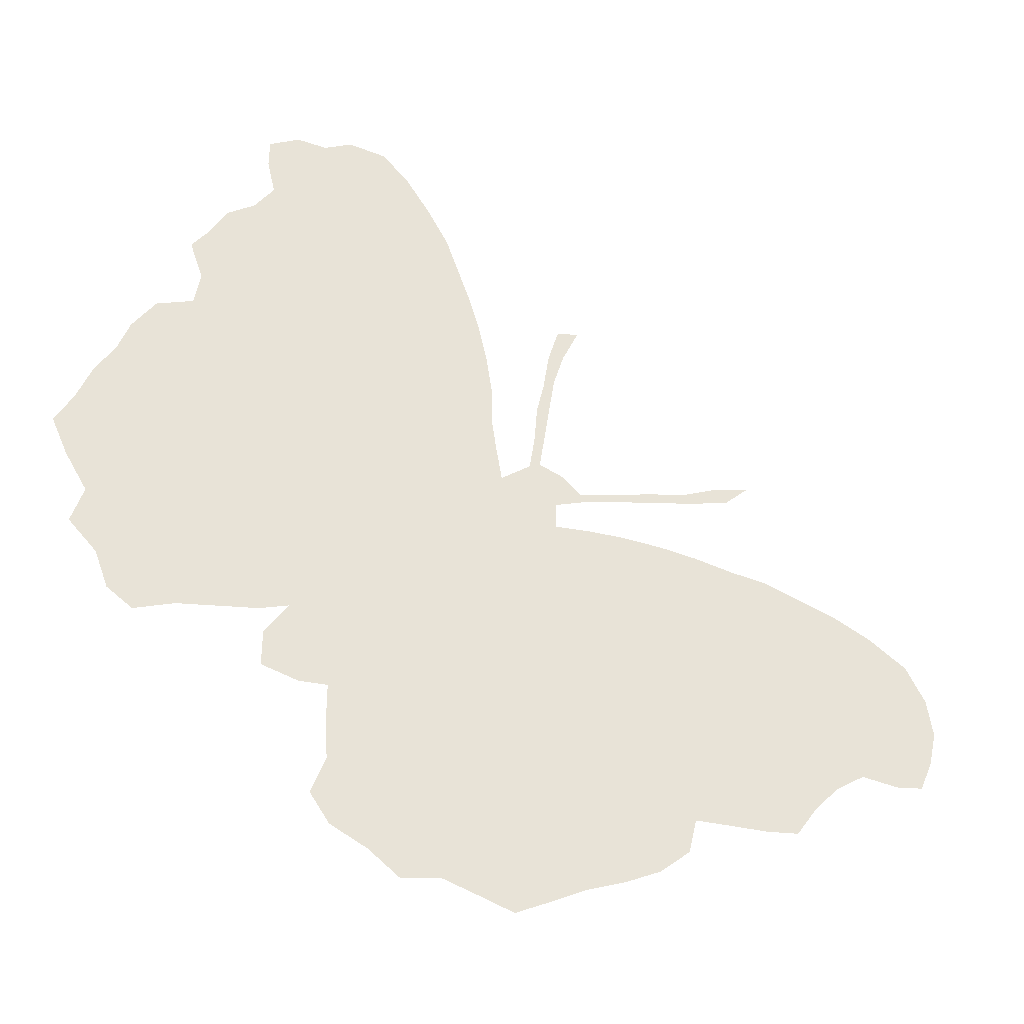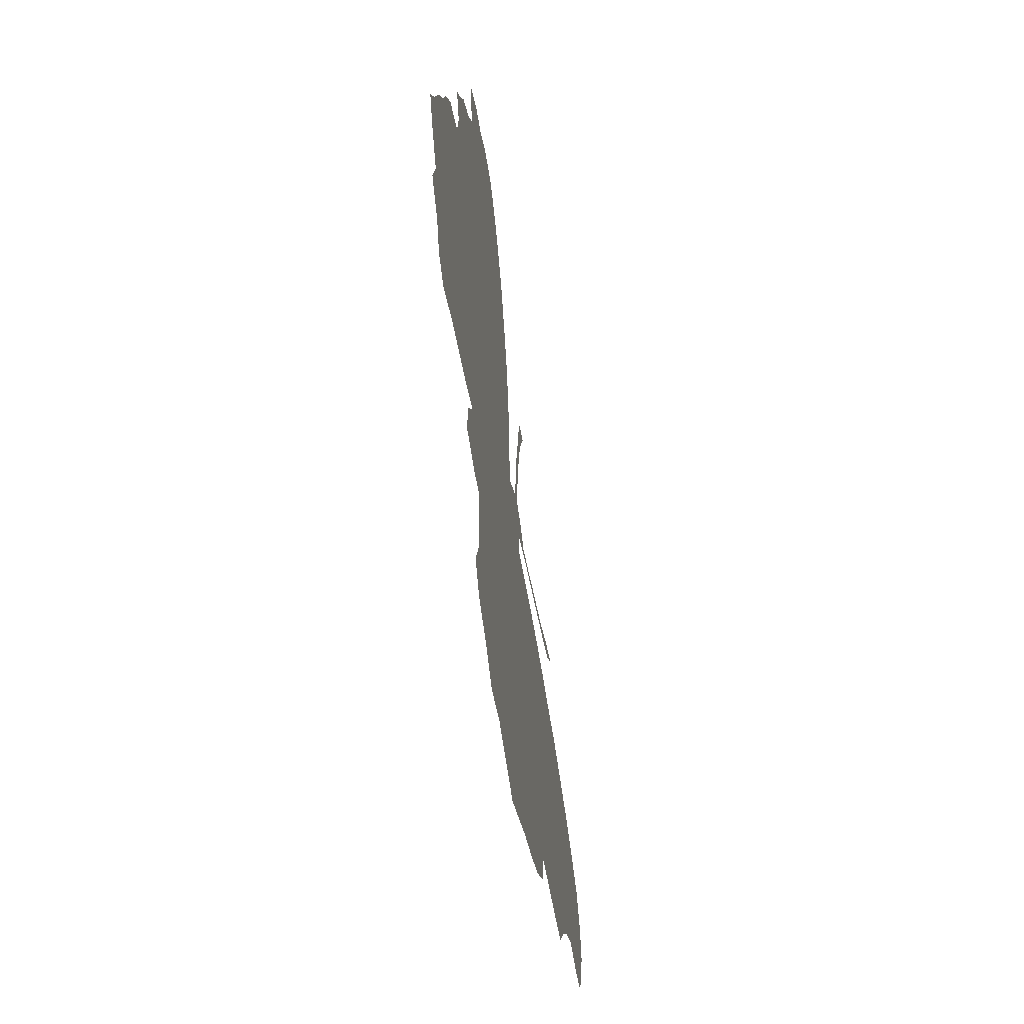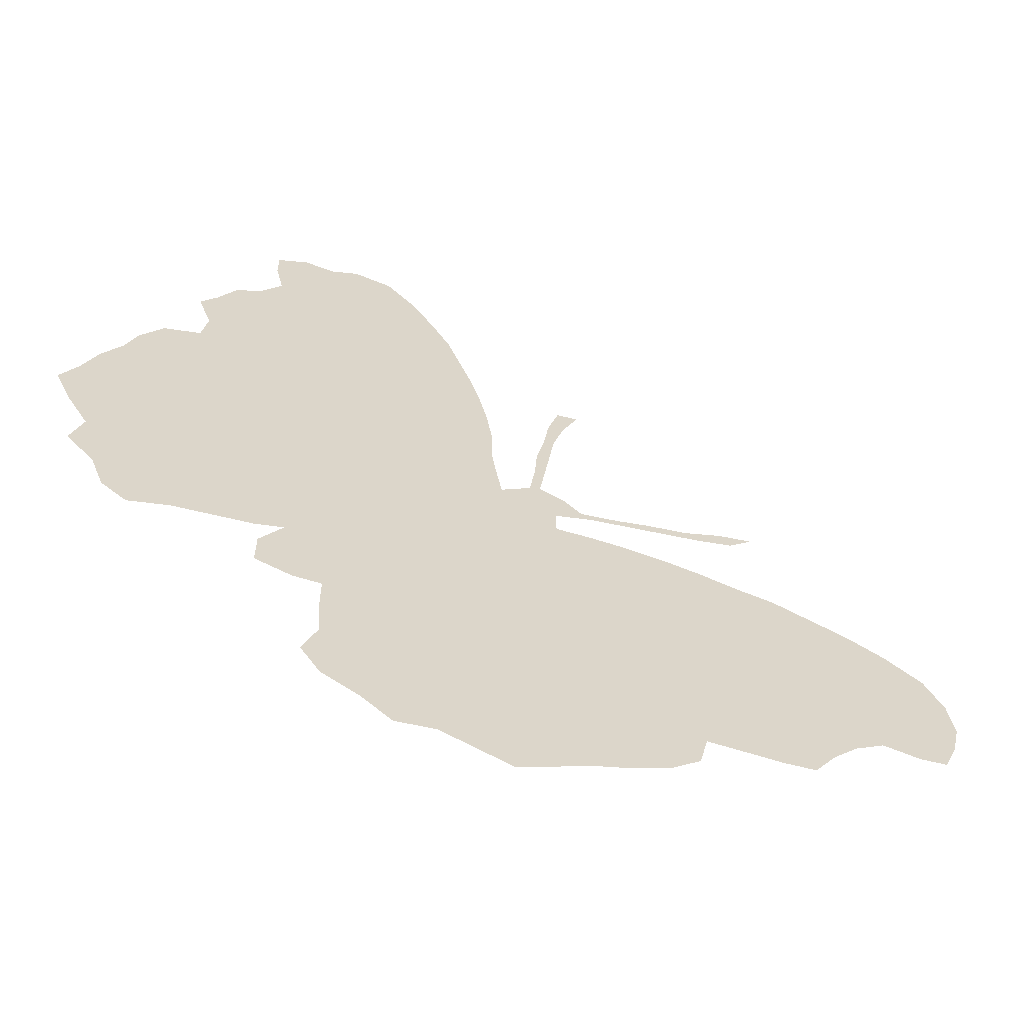
<metadata>
{"format":"obj","ext":"obj","renderer":"f3d","projection":"perspective","resolution":1024,"background":"white","views":[{"elev":-38.9,"azim":-22.6,"up":"+Y"},{"elev":-57.9,"azim":-81.0,"up":"+Y"},{"elev":-62.1,"azim":-20.8,"up":"+Y"}]}
</metadata>
<code>
v 0.01807 0.491 0
v 0.03313 0.5331 0
v 0.05422 0.5723 0
v 0.06627 0.6084 0
v 0.09036 0.6476 0
v 0.1295 0.6657 0
v 0.1355 0.7048 0
v 0.1205 0.747 0
v 0.1386 0.7741 0
v 0.1566 0.8102 0
v 0.1867 0.8343 0
v 0.2078 0.8675 0
v 0.1988 0.9066 0
v 0.1988 0.9398 0
v 0.2319 0.9608 0
v 0.2651 0.9608 0
v 0.2952 0.9789 0
v 0.3373 0.9759 0
v 0.3675 0.9458 0
v 0.3942 0.9072 0
v 0.4187 0.8645 0
v 0.4321 0.8269 0
v 0.4473 0.7845 0
v 0.4595 0.7431 0
v 0.4691 0.7001 0
v 0.4759 0.6536 0
v 0.4759 0.6115 0
v 0.4813 0.5736 0
v 0.4879 0.5331 0
v 0.5211 0.5602 0
v 0.5271 0.6031 0
v 0.5301 0.6446 0
v 0.5384 0.6828 0
v 0.5452 0.7289 0
v 0.5572 0.7711 0
v 0.5813 0.7771 0
v 0.5633 0.7349 0
v 0.5512 0.6928 0
v 0.5452 0.6511 0
v 0.5392 0.6089 0
v 0.5331 0.5663 0
v 0.5602 0.5572 0
v 0.5813 0.5392 0
v 0.624 0.5514 0
v 0.6618 0.565 0
v 0.7078 0.5783 0
v 0.75 0.5994 0
v 0.7892 0.6115 0
v 0.7621 0.5843 0
v 0.7201 0.5694 0
v 0.6828 0.5587 0
v 0.6403 0.5465 0
v 0.5934 0.5331 0
v 0.5512 0.5151 0
v 0.5512 0.4849 0
v 0.5891 0.4905 0
v 0.6308 0.4938 0
v 0.676 0.494 0
v 0.7183 0.4911 0
v 0.7627 0.4849 0
v 0.8042 0.4819 0
v 0.8426 0.471 0
v 0.8885 0.4578 0
v 0.9307 0.4398 0
v 0.9729 0.4127 0
v 0.994 0.3735 0
v 1 0.3313 0
v 0.991 0.2922 0
v 0.9759 0.256 0
v 0.9458 0.25 0
v 0.9036 0.253 0
v 0.8705 0.2289 0
v 0.8434 0.1988 0
v 0.8193 0.1626 0
v 0.7831 0.1566 0
v 0.7451 0.1539 0
v 0.7018 0.1506 0
v 0.6928 0.1114 0
v 0.6596 0.08132 0
v 0.6205 0.06024 0
v 0.5783 0.04217 0
v 0.5401 0.02029 0
v 0.503 0 0
v 0.4648 0.01095 0
v 0.4277 0.02108 0
v 0.3855 0.01205 0
v 0.3524 0.03614 0
v 0.3132 0.05422 0
v 0.2922 0.08434 0
v 0.3072 0.1265 0
v 0.3044 0.1648 0
v 0.3042 0.2108 0
v 0.2741 0.2078 0
v 0.2349 0.2169 0
v 0.2349 0.256 0
v 0.259 0.2952 0
v 0.2289 0.2831 0
v 0.1829 0.2733 0
v 0.1446 0.2651 0
v 0.1024 0.247 0
v 0.0753 0.2651 0
v 0.06024 0.3042 0
v 0.03012 0.3343 0
v 0.04217 0.3765 0
v 0.01807 0.4157 0
v 0 0.4548 0
v 0.3746 0.4157 0
v 0.3183 0.5924 0
v 0.1639 0.4328 0
v 0.1115 0.6214 0
v 0.149 0.3372 0
v 0.03598 0.4544 0
v 0.1067 0.3197 0
v 0.3022 0.6811 0
v 0.3074 0.7256 0
v 0.9545 0.3187 0
v 0.9457 0.2813 0
v 0.8416 0.3536 0
v 0.3169 0.8001 0
v 0.1556 0.7392 0
v 0.3221 0.9339 0
v 0.7155 0.5764 0
v 0.5595 0.7457 0
v 0.5481 0.6995 0
v 0.3036 0.6366 0
v 0.9188 0.344 0
v 0.9362 0.3908 0
v 0.5165 0.5014 0
v 0.4144 0.3895 0
v 0.2858 0.2532 0
v 0.4266 0.3479 0
v 0.4977 0.03946 0
v 0.3713 0.07345 0
v 0.3731 0.1109 0
v 0.4395 0.1136 0
v 0.335 0.08734 0
v 0.3926 0.04631 0
v 0.793 0.3412 0
v 0.7501 0.5893 0
v 0.6713 0.5617 0
v 0.539 0.651 0
v 0.6661 0.123 0
v 0.5019 0.1811 0
v 0.6148 0.3217 0
v 0.6321 0.106 0
v 0.5324 0.5351 0
v 0.5299 0.578 0
v 0.3272 0.8463 0
v 0.2392 0.9254 0
v 0.3015 0.8914 0
v 0.1071 0.2852 0
v 0.6236 0.5474 0
v 0.5334 0.6179 0
v 0.6546 0.3231 0
v 0.5773 0.5339 0
v 0.6882 0.3308 0
v 0.7581 0.3122 0
v 0.7196 0.3186 0
v 0.8021 0.1872 0
v 0.2583 0.2342 0
v 0.2514 0.5372 0
v 0.2183 0.6235 0
v 0.1655 0.5795 0
v 0.1226 0.5152 0
v 0.2076 0.3564 0
v 0.1273 0.4115 0
v 0.1036 0.3823 0
v 0.09085 0.4172 0
v 0.1478 0.3837 0
v 0.2417 0.3335 0
v 0.5592 0.08561 0
v 0.2824 0.9295 0
v 0.2215 0.6868 0
v 0.2253 0.7259 0
v 0.2273 0.6529 0
v 0.128 0.5856 0
v 0.9113 0.3011 0
v 0.8613 0.4316 0
v 0.2193 0.8277 0
v 0.4288 0.4784 0
v 0.4917 0.4146 0
v 0.2821 0.787 0
v 0.2475 0.7993 0
v 0.4095 0.08599 0
v 0.5243 0.1066 0
v 0.4557 0.06359 0
v 0.7839 0.4137 0
v 0.5245 0.3325 0
v 0.5783 0.4068 0
v 0.5989 0.167 0
v 0.2631 0.8895 0
v 0.07359 0.3479 0
v 0.6586 0.2395 0
v 0.704 0.2369 0
v 0.7524 0.2321 0
v 0.4969 0.07641 0
v 0.7402 0.4013 0
v 0.7975 0.452 0
v 0.2556 0.416 0
v 0.2485 0.8477 0
v 0.3207 0.3603 0
v 0.2828 0.4472 0
v 0.2313 0.3834 0
v 0.4029 0.5642 0
v 0.3402 0.5065 0
v 0.1406 0.548 0
v 0.09842 0.4833 0
v 0.1945 0.3171 0
v 0.3842 0.74 0
v 0.8251 0.4248 0
v 0.3815 0.7857 0
v 0.3041 0.7633 0
v 0.2271 0.7647 0
v 0.3896 0.6483 0
v 0.3828 0.6923 0
v 0.8957 0.4154 0
v 0.8708 0.2891 0
v 0.4645 0.449 0
v 0.3443 0.3224 0
v 0.3641 0.2807 0
v 0.3739 0.8351 0
v 0.3343 0.169 0
v 0.377 0.1597 0
v 0.8302 0.2765 0
v 0.4035 0.1983 0
v 0.4648 0.2652 0
v 0.5632 0.2493 0
v 0.567 0.1293 0
v 0.3953 0.6062 0
v 0.8301 0.314 0
v 0.6148 0.3994 0
v 0.6529 0.4134 0
v 0.6977 0.4077 0
v 0.887 0.3698 0
v 0.7966 0.2544 0
v 0.3698 0.8727 0
v 0.1519 0.6214 0
v 0.3404 0.3933 0
v 0.1827 0.7062 0
v 0.1827 0.6543 0
v 0.4229 0.1589 0
v 0.5143 0.4556 0
v 0.5338 0.06068 0
v 0.6469 0.1564 0
v 0.5348 0.4126 0
v 0.5639 0.4482 0
v 0.5535 0.1758 0
v 0.4781 0.1075 0
v 0.4645 0.1505 0
v 0.6772 0.1953 0
v 0.7267 0.4456 0
v 0.7607 0.4409 0
v 0.7977 0.2182 0
v 0.238 0.4611 0
v 0.2116 0.4281 0
v 0.3279 0.5497 0
v 0.2967 0.5212 0
v 0.1728 0.5135 0
v 0.07587 0.5248 0
v 0.4037 0.1265 0
v 0.8533 0.3938 0
v 0.2646 0.7067 0
v 0.3374 0.6958 0
v 0.434 0.6316 0
v 0.4156 0.7936 0
v 0.812 0.383 0
v 0.2921 0.3273 0
v 0.4503 0.4125 0
v 0.3945 0.3156 0
v 0.4145 0.2733 0
v 0.4454 0.3063 0
v 0.6109 0.2435 0
v 0.6373 0.2807 0
v 0.5911 0.2841 0
v 0.5431 0.2909 0
v 0.5704 0.326 0
v 0.3559 0.2042 0
v 0.5308 0.147 0
v 0.2005 0.7942 0
v 0.3493 0.8067 0
v 0.3434 0.7628 0
v 0.652 0.4586 0
v 0.5935 0.3629 0
v 0.3511 0.7242 0
v 0.6879 0.4507 0
v 0.1764 0.357 0
v 0.1165 0.354 0
v 0.7483 0.3539 0
v 0.7744 0.3785 0
v 0.0562 0.491 0
v 0.2851 0.8234 0
v 0.2065 0.5531 0
v 0.2399 0.5843 0
v 0.6078 0.1307 0
v 0.1886 0.3949 0
v 0.2636 0.6658 0
v 0.4195 0.4333 0
v 0.462 0.3778 0
v 0.1927 0.7489 0
v 0.4768 0.3389 0
v 0.5081 0.374 0
v 0.552 0.3691 0
v 0.2563 0.6274 0
v 0.07197 0.3873 0
v 0.3569 0.9103 0
v 0.7943 0.2969 0
v 0.1493 0.3002 0
v 0.6843 0.2829 0
v 0.7293 0.2754 0
v 0.2729 0.3693 0
v 0.3269 0.4334 0
v 0.2985 0.4025 0
v 0.3829 0.4943 0
v 0.3534 0.4628 0
v 0.4121 0.5224 0
v 0.2662 0.4921 0
v 0.8328 0.2384 0
v 0.09991 0.5538 0
v 0.1455 0.4776 0
v 0.3448 0.1308 0
v 0.4234 0.7174 0
v 0.4184 0.7586 0
v 0.4031 0.8227 0
v 0.3444 0.6606 0
v 0.4297 0.6741 0
v 0.4777 0.4872 0
v 0.3132 0.2875 0
v 0.9596 0.3534 0
v 0.3347 0.2456 0
v 0.3747 0.3619 0
v 0.3844 0.2394 0
v 0.4527 0.192 0
v 0.4841 0.2238 0
v 0.434 0.2322 0
v 0.5822 0.2088 0
v 0.5332 0.2156 0
v 0.6301 0.2011 0
v 0.4951 0.2982 0
v 0.5141 0.2571 0
v 0.5935 0.09014 0
v 0.445 0.55 0
v 0.2651 0.7503 0
v 0.4388 0.5896 0
v 0.3505 0.6205 0
v 0.6113 0.4452 0
v 0.1935 0.6024 0
v 0.6347 0.3641 0
v 0.6724 0.3693 0
v 0.7119 0.3652 0
v 0.05311 0.4185 0
v 0.7223 0.1944 0
v 0.1188 0.4476 0
v 0.3705 0.5362 0
v 0.36 0.5786 0
v 0.2847 0.5633 0
v 0.499 0.1389 0
v 0.07566 0.4527 0
v 0.2205 0.5059 0
v 0.2802 0.6008 0
v 0.2317 0.8875 0
v 0.1587 0.6821 0
v 0.8762 0.3287 0
v 0.3916 0.4564 0
v 0.4506 0.5135 0
v 0.8624 0.2581 0
v 0.169 0.7745 0
v 0.2861 0.859 0
v 0.3105 0.4774 0
v 0.4223 0.05451 0
v 0.1717 0.5481 0
v 0.1924 0.4721 0
v 0.09181 0.5878 0
v 0.3343 0.8892 0
v 0.7665 0.2744 0
v 0.764 0.1916 0
f 6 237 240
f 13 149 14
f 4 110 5
f 202 199 312
f 165 208 170
f 332 225 241
f 166 167 169
f 68 117 69
f 112 106 105
f 102 192 103
f 17 172 121
f 116 177 117
f 68 116 117
f 16 149 172
f 7 120 8
f 7 239 120
f 17 121 18
f 82 132 83
f 124 38 37
f 344 354 229
f 195 351 375
f 64 127 65
f 230 138 306
f 35 123 36
f 9 366 10
f 81 340 171
f 228 278 185
f 186 135 184
f 85 137 86
f 88 136 89
f 198 252 187
f 47 122 139
f 47 139 48
f 46 140 122
f 141 39 124
f 190 247 228
f 186 196 248
f 128 54 146
f 30 29 146
f 360 191 149
f 99 151 100
f 45 152 140
f 153 40 141
f 147 41 40
f 260 135 241
f 356 143 249
f 43 42 155
f 155 53 152
f 120 239 299
f 239 173 174
f 360 200 191
f 93 130 160
f 93 160 94
f 73 159 74
f 73 72 317
f 77 142 78
f 371 255 254
f 108 256 354
f 256 257 205
f 149 15 14
f 110 6 5
f 3 318 372
f 259 207 164
f 170 208 97
f 259 290 207
f 117 70 69
f 149 16 15
f 1 106 112
f 350 105 104
f 97 208 98
f 151 307 113
f 192 104 103
f 260 241 223
f 295 169 286
f 111 286 169
f 66 328 67
f 67 116 68
f 117 71 70
f 299 239 174
f 237 163 346
f 213 342 183
f 148 291 119
f 120 9 8
f 18 121 19
f 16 172 17
f 132 84 83
f 81 243 82
f 46 122 47
f 123 124 37
f 124 39 38
f 33 124 34
f 34 124 123
f 265 322 23
f 312 201 238
f 216 234 127
f 328 127 126
f 127 66 65
f 126 177 116
f 178 261 216
f 177 217 71
f 187 266 210
f 128 55 54
f 201 310 267
f 218 180 297
f 268 218 297
f 179 183 200
f 29 128 146
f 148 280 221
f 123 37 36
f 34 123 35
f 366 279 10
f 136 134 320
f 223 277 222
f 133 184 134
f 90 222 91
f 320 134 223
f 133 134 136
f 137 133 87
f 87 133 136
f 137 87 86
f 136 90 89
f 87 136 88
f 224 235 317
f 365 224 317
f 139 50 49
f 139 122 50
f 139 49 48
f 45 140 46
f 122 51 50
f 122 140 51
f 141 40 39
f 32 141 33
f 33 141 124
f 142 145 79
f 144 274 273
f 144 276 274
f 225 277 223
f 132 243 196
f 228 247 278
f 79 145 80
f 323 265 22
f 11 279 179
f 41 147 146
f 42 41 146
f 147 30 146
f 360 149 13
f 172 150 121
f 98 208 307
f 151 113 102
f 102 113 192
f 151 102 101
f 151 101 100
f 92 130 93
f 152 53 52
f 44 152 45
f 140 52 51
f 140 152 52
f 31 153 32
f 32 153 141
f 153 147 40
f 30 147 31
f 31 147 153
f 42 146 155
f 155 54 53
f 155 146 54
f 43 155 152
f 44 43 152
f 287 167 192
f 289 197 288
f 2 1 290
f 374 309 195
f 235 374 195
f 254 199 202
f 305 121 373
f 148 221 236
f 130 96 95
f 160 130 95
f 160 95 94
f 159 375 75
f 74 159 75
f 142 79 78
f 163 370 292
f 162 293 303
f 293 292 161
f 318 259 164
f 145 244 294
f 295 165 203
f 295 286 165
f 350 104 304
f 304 104 192
f 111 169 287
f 173 296 262
f 174 173 262
f 342 262 115
f 342 174 262
f 120 299 366
f 291 183 182
f 261 210 266
f 216 261 234
f 178 210 261
f 297 107 129
f 181 268 298
f 183 342 182
f 200 183 291
f 137 184 133
f 196 243 185
f 85 84 186
f 85 369 137
f 85 186 369
f 181 298 301
f 189 302 283
f 189 245 302
f 340 294 228
f 168 304 167
f 303 175 162
f 191 150 172
f 158 308 309
f 291 182 119
f 248 196 185
f 271 269 270
f 187 197 289
f 191 200 367
f 195 375 253
f 200 291 367
f 203 170 310
f 202 312 311
f 312 310 201
f 205 314 313
f 204 315 341
f 315 313 180
f 316 254 202
f 314 311 107
f 257 161 316
f 295 203 255
f 176 163 237
f 176 318 206
f 164 319 258
f 319 207 352
f 207 290 357
f 167 304 192
f 111 287 113
f 169 167 287
f 166 352 168
f 165 286 208
f 168 352 357
f 96 170 97
f 240 175 173
f 90 320 222
f 215 325 321
f 209 215 321
f 60 252 198
f 261 266 118
f 240 237 346
f 322 24 23
f 281 284 209
f 211 209 322
f 211 281 209
f 119 212 281
f 279 213 183
f 182 342 212
f 366 299 279
f 279 299 213
f 211 280 281
f 324 344 214
f 263 114 324
f 214 264 325
f 266 289 138
f 63 216 64
f 64 216 127
f 177 71 117
f 62 178 63
f 63 178 216
f 127 234 126
f 365 317 72
f 177 126 362
f 362 126 234
f 61 198 62
f 330 238 201
f 128 326 242
f 242 218 181
f 128 29 326
f 218 326 180
f 219 267 327
f 329 327 130
f 269 330 219
f 19 305 20
f 211 265 323
f 221 211 323
f 132 186 84
f 184 260 134
f 320 223 222
f 184 135 260
f 222 92 91
f 138 157 306
f 224 230 306
f 217 230 224
f 220 329 331
f 226 334 333
f 226 270 334
f 227 336 335
f 193 337 250
f 193 272 337
f 188 300 338
f 227 339 336
f 227 275 339
f 249 241 135
f 241 225 223
f 80 340 81
f 171 340 228
f 248 249 135
f 186 248 135
f 145 294 340
f 343 229 204
f 280 119 281
f 214 344 229
f 281 115 284
f 27 264 343
f 11 179 12
f 345 231 232
f 162 346 293
f 328 126 116
f 56 246 345
f 58 282 285
f 233 232 348
f 208 111 307
f 59 285 251
f 197 233 349
f 288 349 158
f 251 197 252
f 168 350 304
f 194 250 351
f 290 1 112
f 109 352 166
f 253 375 159
f 150 148 373
f 305 236 20
f 221 323 21
f 236 221 21
f 20 236 21
f 82 243 132
f 77 244 142
f 242 181 245
f 246 245 189
f 247 143 278
f 142 244 145
f 112 350 357
f 240 162 175
f 179 200 12
f 185 356 248
f 317 235 253
f 143 332 249
f 193 250 194
f 246 242 245
f 234 118 362
f 132 196 186
f 224 306 235
f 252 197 187
f 73 253 159
f 255 203 199
f 254 255 199
f 256 205 353
f 229 354 204
f 108 355 256
f 165 170 203
f 168 167 166
f 206 370 163
f 206 164 258
f 2 290 259
f 175 296 173
f 260 223 134
f 284 215 209
f 148 119 280
f 265 23 22
f 263 324 215
f 185 171 228
f 218 268 181
f 269 219 220
f 179 279 183
f 219 201 267
f 365 72 71
f 269 220 270
f 271 270 226
f 274 227 272
f 273 272 193
f 273 274 272
f 276 188 275
f 274 275 227
f 274 276 275
f 277 92 222
f 278 143 356
f 362 118 230
f 10 279 11
f 231 283 347
f 212 115 281
f 62 198 210
f 240 346 162
f 189 283 231
f 266 138 118
f 282 345 232
f 60 198 61
f 232 347 348
f 215 284 263
f 233 348 349
f 286 111 208
f 287 192 113
f 290 112 357
f 138 288 157
f 138 289 288
f 309 194 195
f 191 172 149
f 258 371 358
f 359 355 108
f 346 163 292
f 3 2 259
f 318 3 259
f 109 169 295
f 114 263 115
f 198 187 210
f 262 114 115
f 262 296 114
f 108 354 344
f 342 115 212
f 187 289 266
f 261 118 234
f 180 313 363
f 268 297 129
f 298 129 131
f 298 268 129
f 299 174 213
f 243 171 185
f 298 131 300
f 301 300 188
f 301 298 300
f 302 188 276
f 283 276 144
f 283 302 276
f 245 181 301
f 302 301 188
f 302 245 301
f 244 190 294
f 359 108 125
f 213 174 342
f 296 175 303
f 357 350 168
f 114 296 125
f 125 296 303
f 154 273 308
f 121 150 373
f 73 317 253
f 144 273 154
f 157 309 374
f 308 273 193
f 154 308 156
f 98 307 99
f 308 193 194
f 156 308 158
f 55 242 246
f 309 308 194
f 158 309 157
f 367 148 150
f 131 269 271
f 288 158 157
f 170 96 267
f 310 170 267
f 7 361 239
f 311 238 107
f 362 230 217
f 199 203 310
f 363 107 297
f 313 314 363
f 364 180 326
f 217 365 71
f 353 205 313
f 367 291 148
f 358 371 254
f 205 368 314
f 369 186 184
f 206 258 370
f 205 257 368
f 109 295 255
f 109 166 169
f 110 237 6
f 110 176 237
f 176 206 163
f 372 4 3
f 176 372 318
f 206 318 164
f 373 148 236
f 164 207 319
f 6 240 361
f 361 240 239
f 239 240 173
f 136 320 90
f 321 25 24
f 321 325 25
f 322 321 24
f 209 321 322
f 211 322 265
f 21 323 22
f 280 211 221
f 114 125 324
f 324 125 344
f 214 215 324
f 325 26 25
f 325 264 26
f 215 214 325
f 81 171 243
f 127 328 66
f 128 242 55
f 242 326 218
f 326 29 364
f 327 96 130
f 327 267 96
f 220 219 327
f 329 130 92
f 329 220 327
f 131 129 330
f 269 131 330
f 219 330 201
f 121 305 19
f 329 92 277
f 331 277 225
f 331 329 277
f 334 225 332
f 333 332 143
f 333 334 332
f 270 220 331
f 334 331 225
f 334 270 331
f 336 143 247
f 335 247 190
f 335 336 247
f 337 190 244
f 250 244 77
f 250 337 244
f 272 227 335
f 337 335 190
f 337 272 335
f 300 131 271
f 338 271 226
f 338 300 271
f 339 226 333
f 336 333 143
f 336 339 333
f 275 188 338
f 339 338 226
f 339 275 338
f 235 306 374
f 145 340 80
f 341 29 28
f 343 204 341
f 27 343 28
f 28 343 341
f 119 182 212
f 125 108 344
f 118 138 230
f 115 263 284
f 26 264 27
f 264 214 229
f 343 264 229
f 56 345 57
f 57 345 282
f 328 116 67
f 62 210 178
f 55 246 56
f 345 189 231
f 345 246 189
f 347 144 154
f 347 283 144
f 232 231 347
f 12 200 360
f 57 282 58
f 285 232 233
f 285 282 232
f 348 154 156
f 348 347 154
f 307 111 113
f 58 285 59
f 251 233 197
f 251 285 233
f 349 156 158
f 349 348 156
f 288 197 349
f 59 251 60
f 60 251 252
f 112 105 350
f 351 77 76
f 351 250 77
f 195 194 351
f 319 352 109
f 375 76 75
f 253 235 195
f 354 353 204
f 204 353 315
f 354 256 353
f 355 257 256
f 293 161 355
f 355 161 257
f 278 356 185
f 248 356 249
f 207 357 352
f 258 358 292
f 161 358 316
f 292 358 161
f 293 355 359
f 303 293 359
f 303 359 125
f 293 346 292
f 294 190 228
f 180 363 297
f 12 360 13
f 6 361 7
f 311 312 238
f 177 362 217
f 312 199 310
f 314 107 363
f 99 307 151
f 315 180 364
f 341 315 364
f 217 224 365
f 364 29 341
f 9 120 366
f 315 353 313
f 191 367 150
f 316 358 254
f 368 311 314
f 368 316 202
f 369 184 137
f 368 202 311
f 370 258 292
f 368 257 316
f 109 255 371
f 319 109 371
f 110 4 372
f 176 110 372
f 305 373 236
f 258 319 371
f 107 330 129
f 107 238 330
f 306 157 374
f 249 332 241
f 351 76 375

</code>
